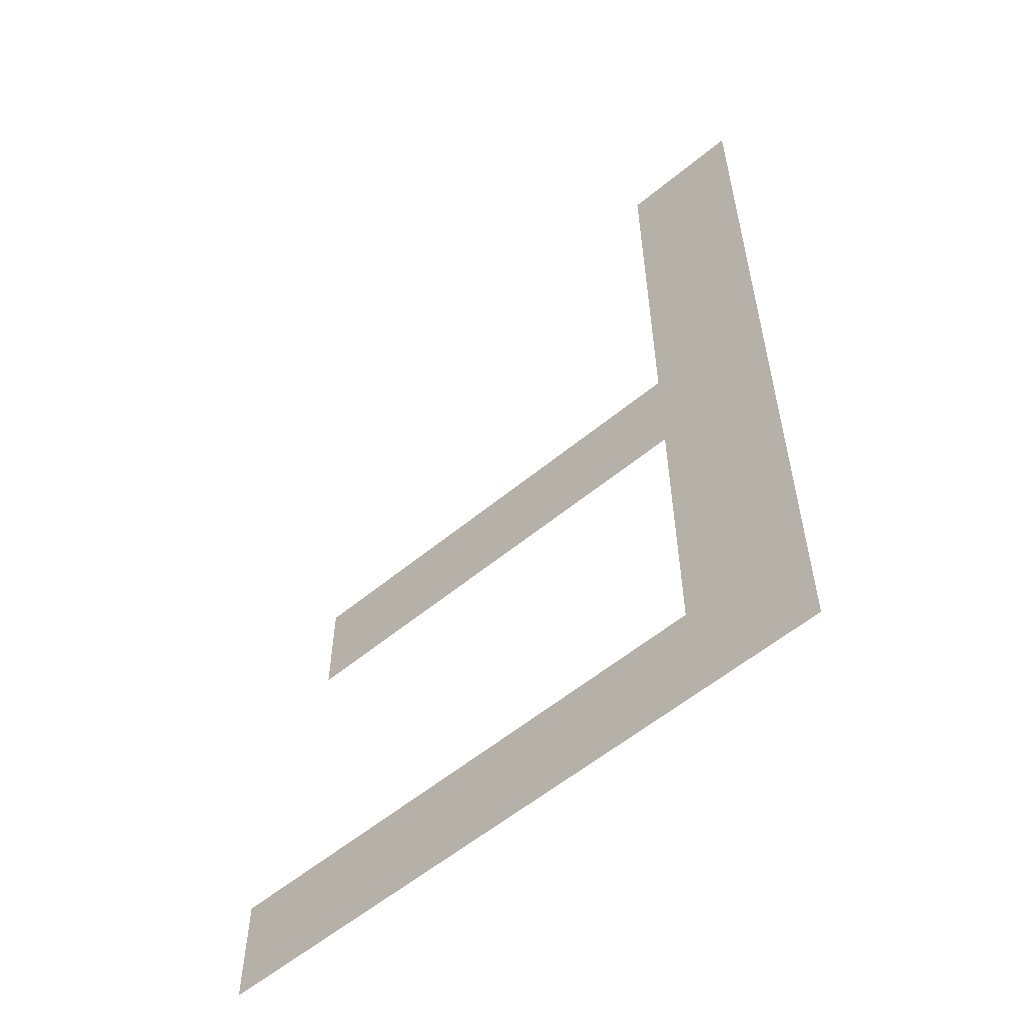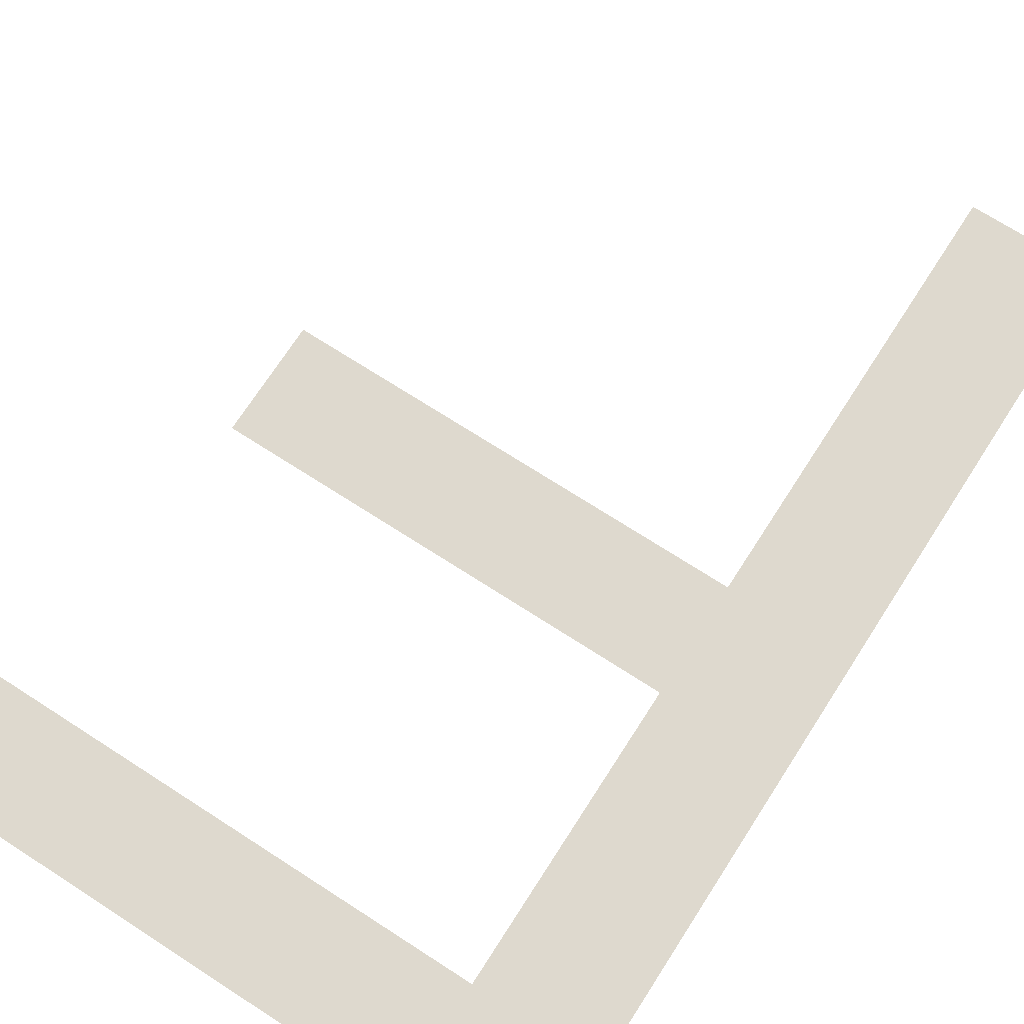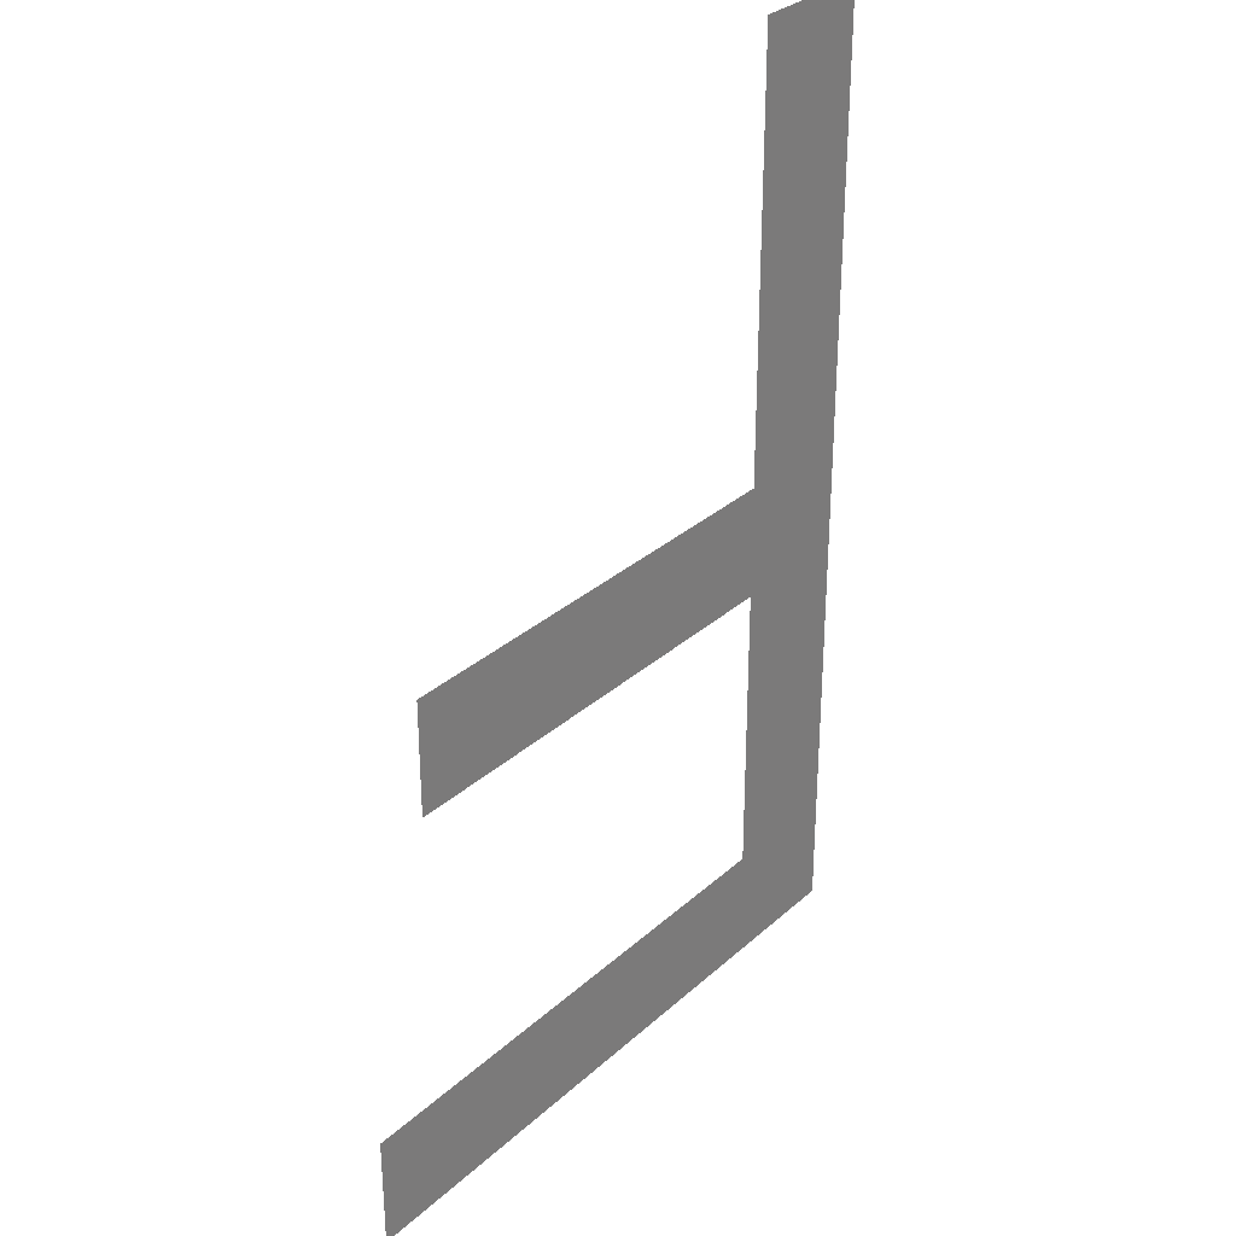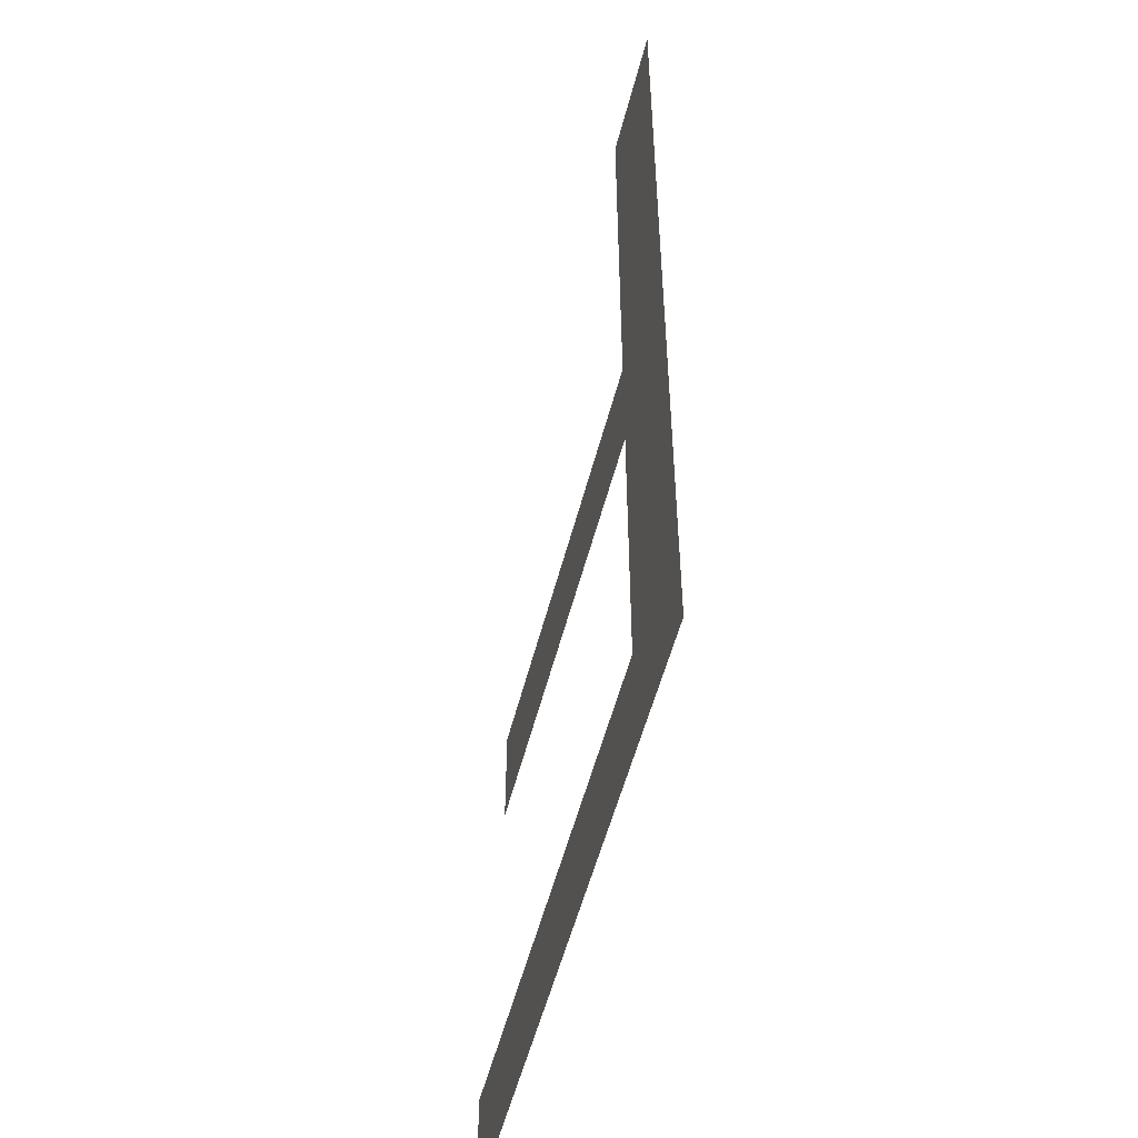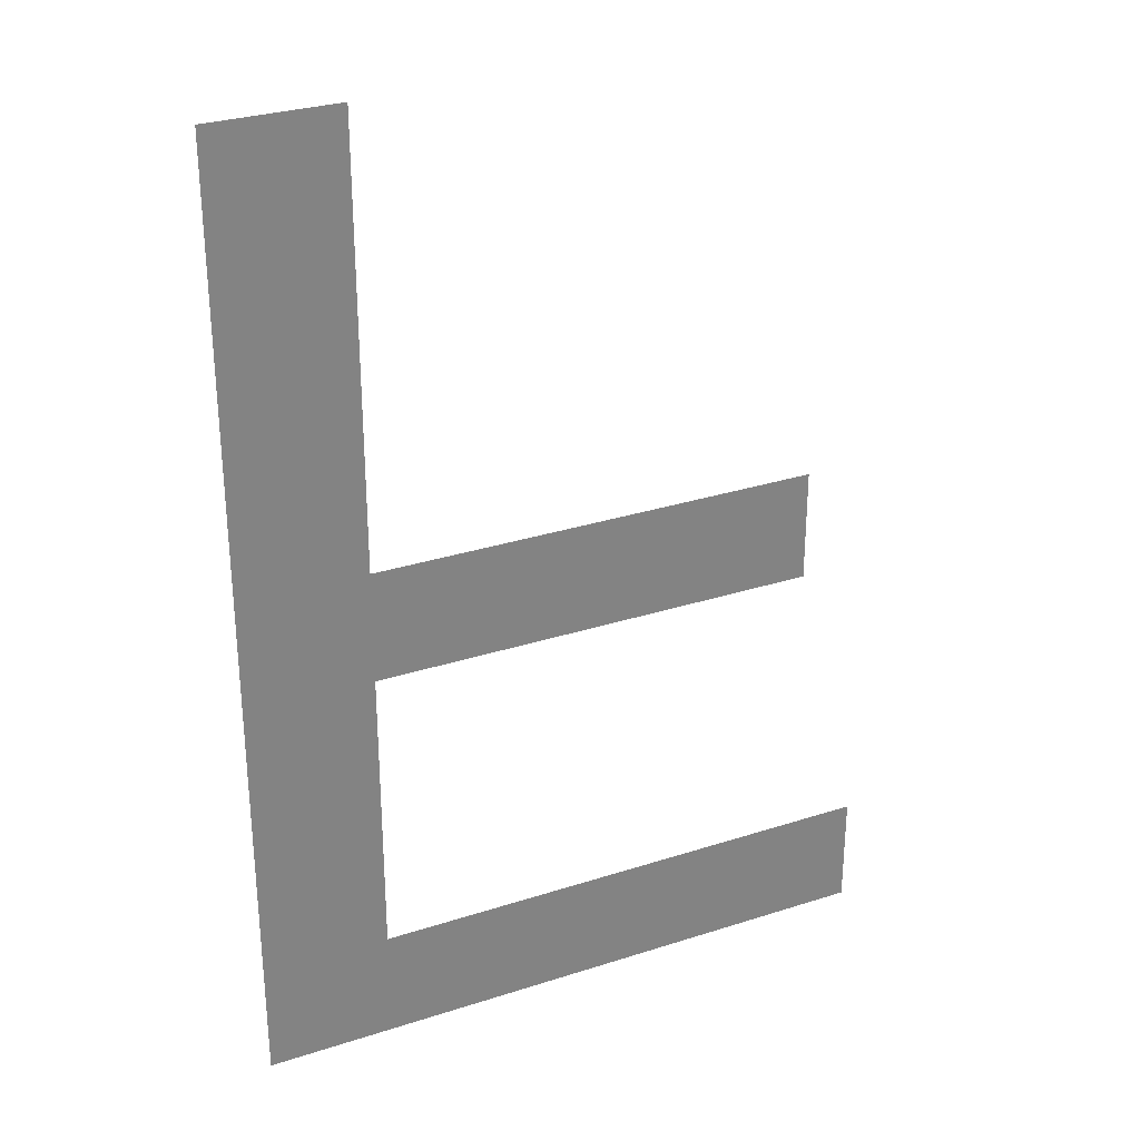
<metadata>
{"format":"obj","ext":"obj","renderer":"f3d","projection":"perspective","resolution":1024,"background":"white","views":[{"elev":-57.6,"azim":-139.4,"up":"+Z"},{"elev":71.6,"azim":-147.2,"up":"+Y"},{"elev":30.8,"azim":128.4,"up":"+Z"},{"elev":-53.5,"azim":-104.2,"up":"+Z"},{"elev":29.8,"azim":-25.3,"up":"+Z"}]}
</metadata>
<code>
o #ID1620
v 0.04279 0.01123 -0.03269
v 0.04321 0.01123 -0.03231
v 0.04279 0.01123 -0.0295
v 0.04494 0.01123 -0.03269
v 0.04494 0.01123 -0.03231
v 0.04471 0.01123 -0.03132
v 0.04321 0.01123 -0.03095
v 0.04321 0.01123 -0.03132
v 0.04471 0.01123 -0.03095
v 0.04321 0.01123 -0.0295
v 0.04321 0.01123 -0.03095
v 0.04321 0.01123 -0.03132
v 0.04321 0.01123 -0.0295
v 0.04321 0.01123 -0.03231
v 0.04279 0.01123 -0.0295
v 0.04471 0.01123 -0.03095
v 0.04471 0.01123 -0.03132
v 0.04494 0.01123 -0.03231
v 0.04494 0.01123 -0.03269
v 0.04279 0.01123 -0.03269
f 1 2 3
f 2 1 4
f 2 4 5
f 6 7 8
f 7 6 9
f 2 10 3
f 10 2 8
f 10 8 7
f 11 12 13
f 12 14 13
f 15 13 14
f 16 17 11
f 12 11 17
f 18 19 14
f 19 20 14
f 15 14 20

</code>
